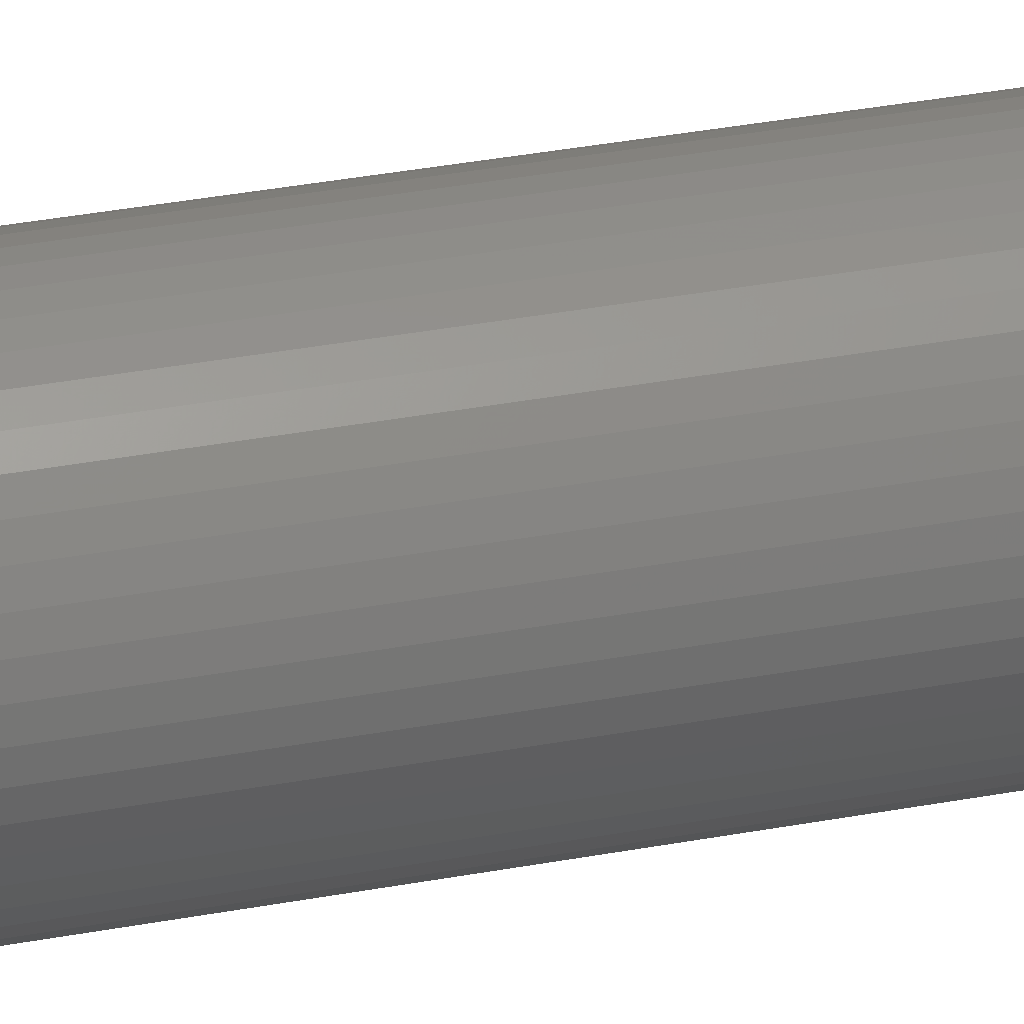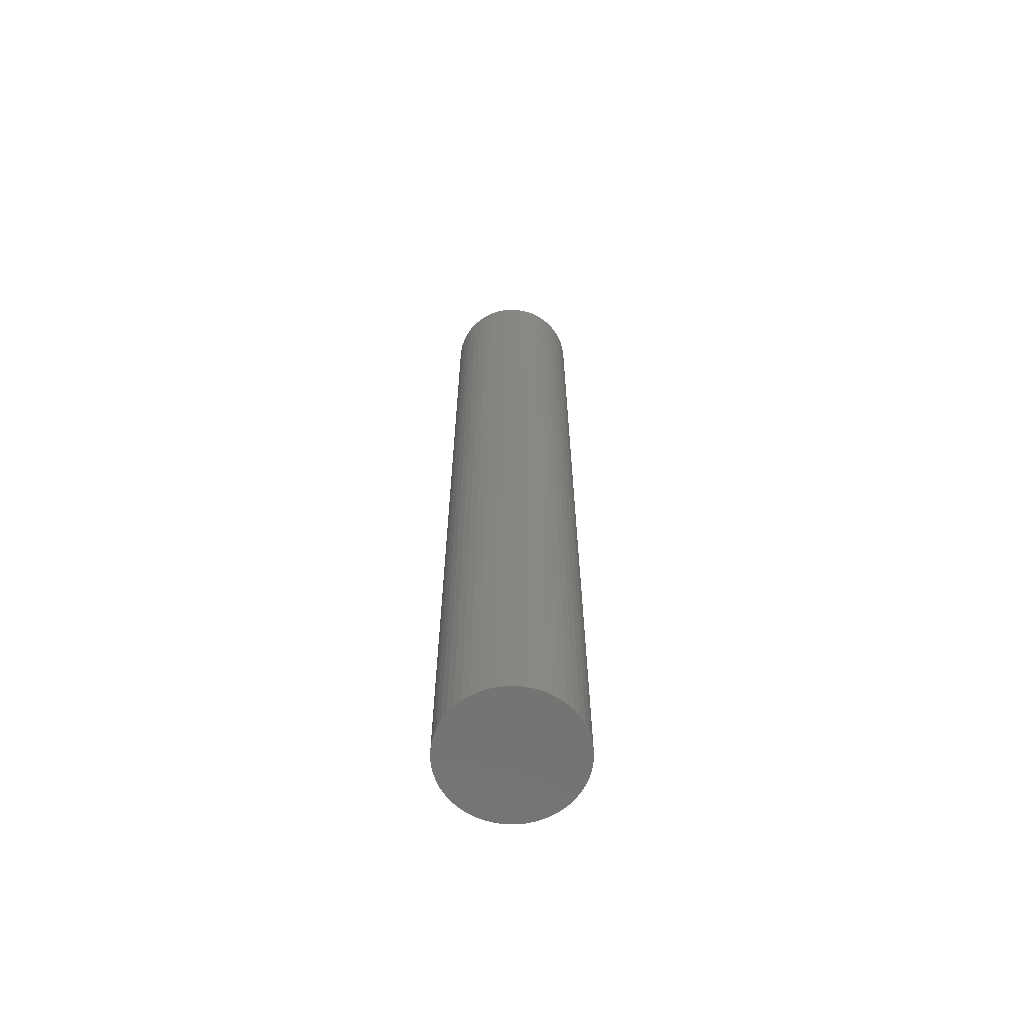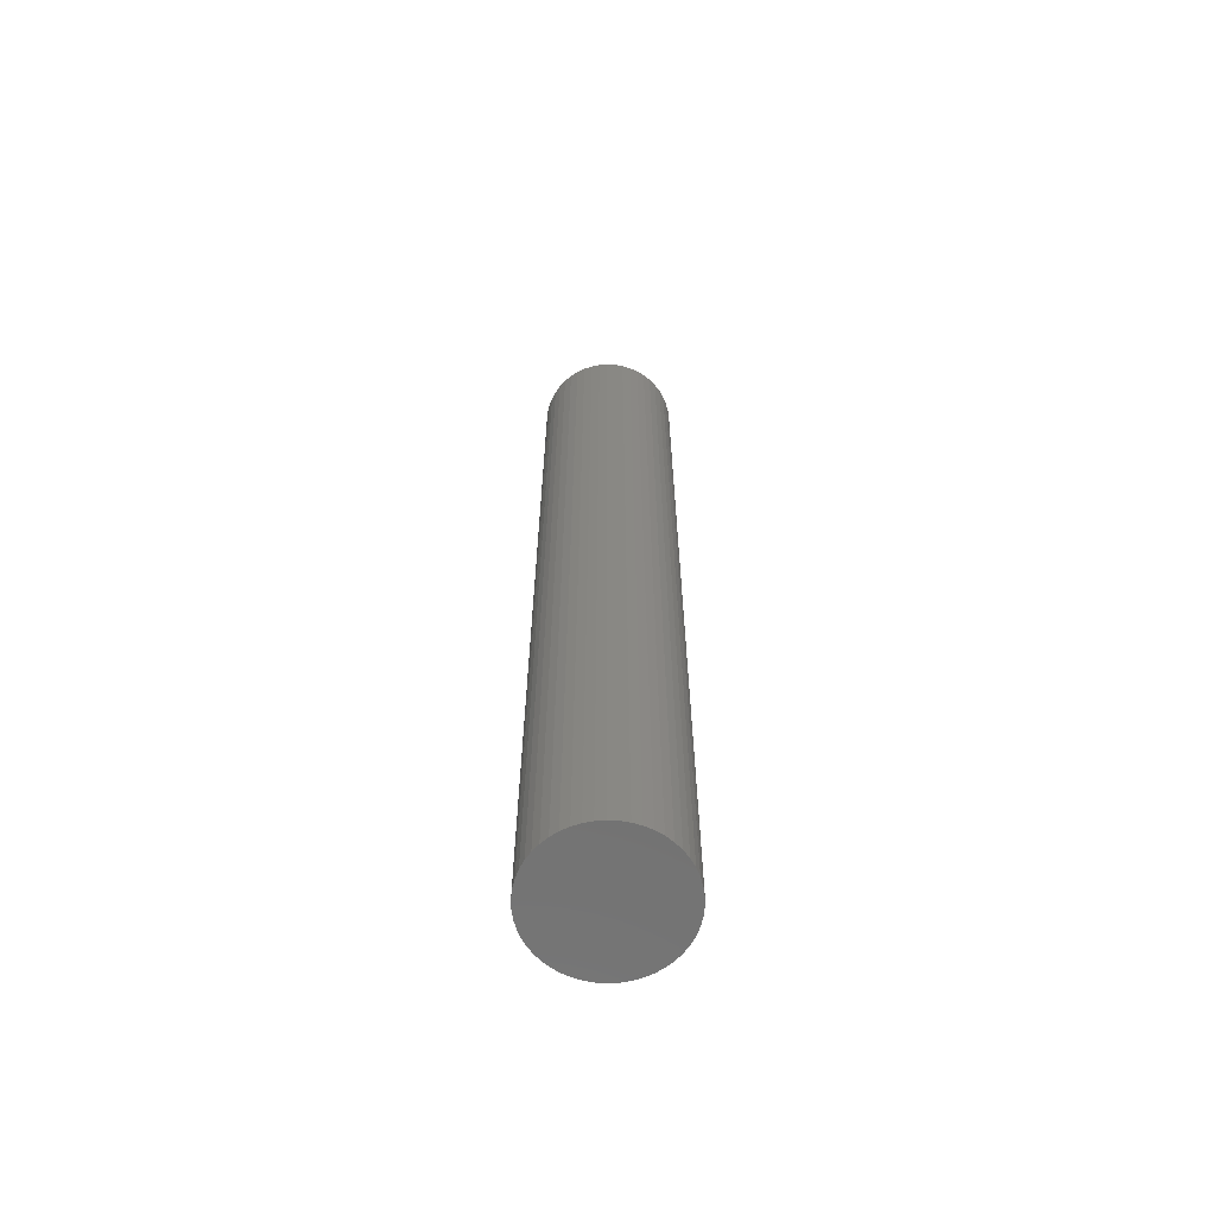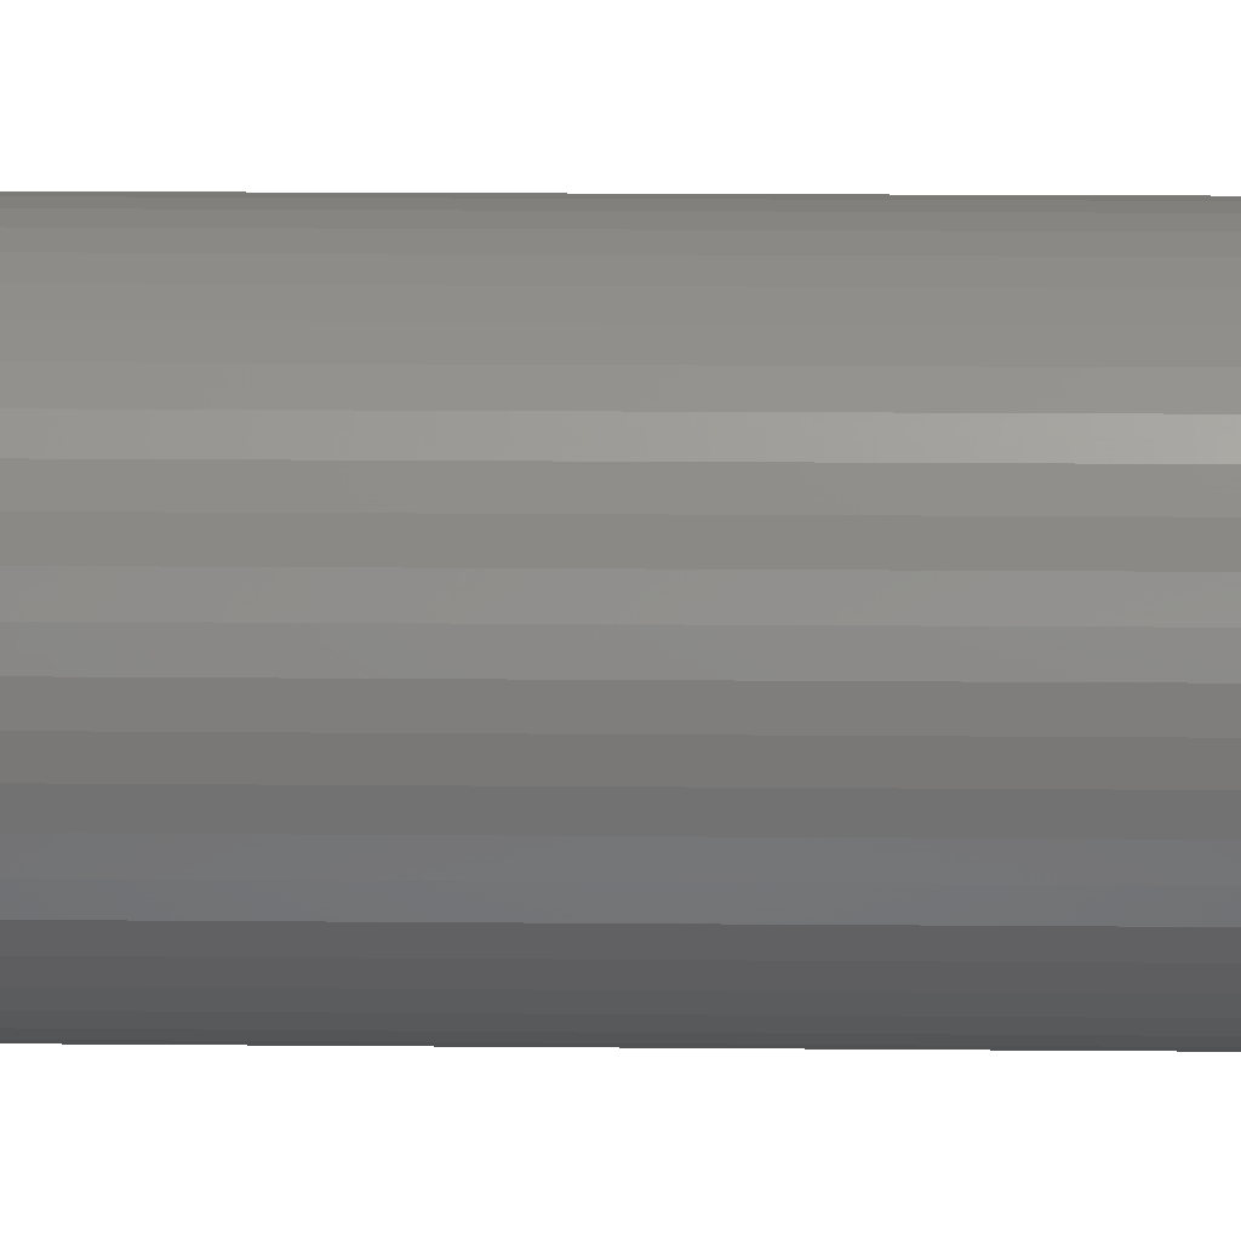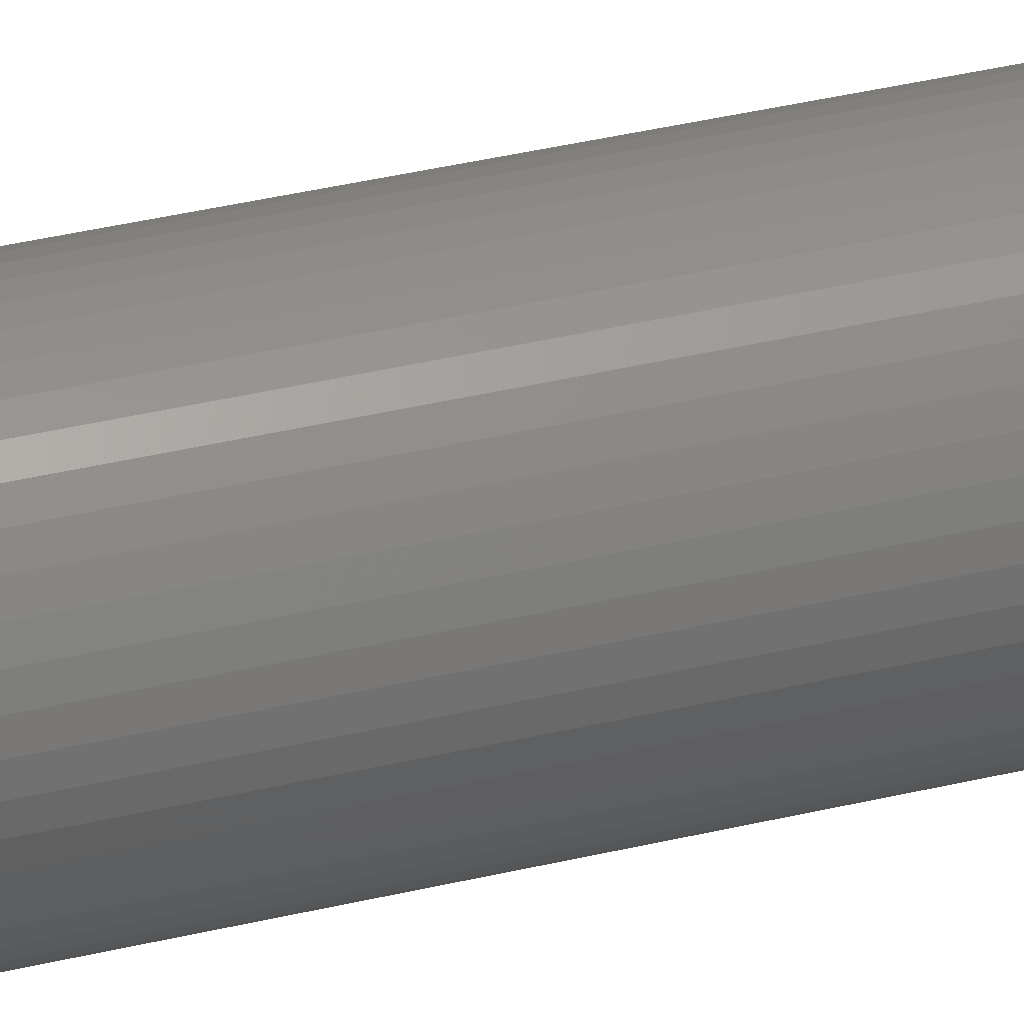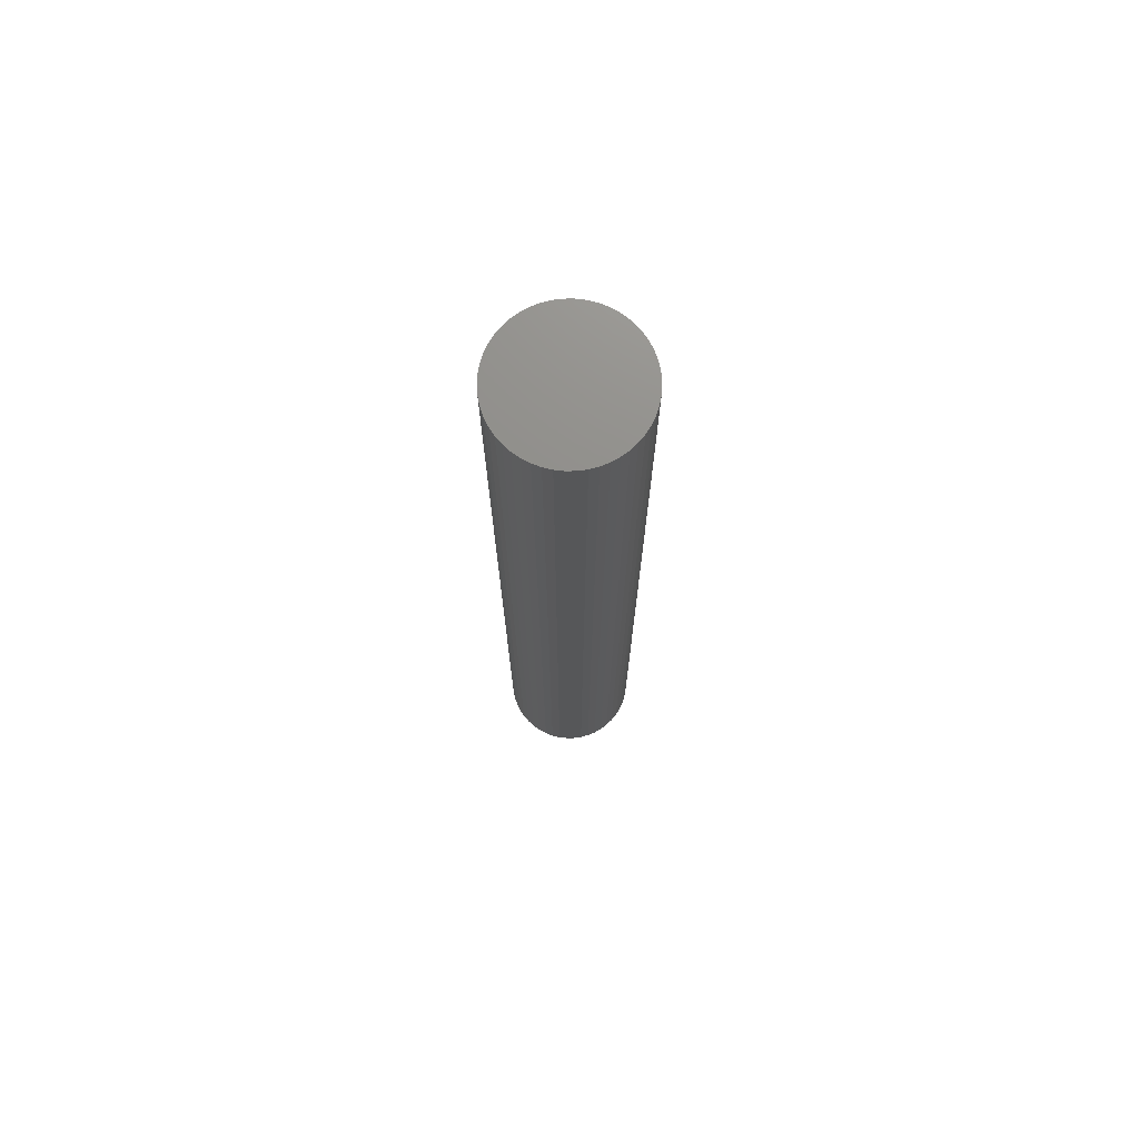
<metadata>
{"format":"stl","ext":"stl","renderer":"f3d","projection":"perspective","resolution":1024,"background":"white","views":[{"elev":32.2,"azim":-105.1,"up":"+Y"},{"elev":-64.8,"azim":26.9,"up":"+Z"},{"elev":-64.3,"azim":-168.4,"up":"+Z"},{"elev":7.7,"azim":92.2,"up":"+Y"},{"elev":36.9,"azim":-107.4,"up":"+Y"},{"elev":73.4,"azim":128.8,"up":"+Z"}]}
</metadata>
<code>
# stl→obj: 100 verts, 196 faces
v 5.35 0 37.5
v 5.308 0.6705 -37.5
v 5.308 0.6705 37.5
v 5.35 0 -37.5
v 0.3359 5.339 -37.5
v -0.3359 5.339 37.5
v 0.3359 5.339 37.5
v -0.3359 5.339 -37.5
v 5.308 -0.6705 37.5
v 5.182 1.33 37.5
v 5.182 -1.33 37.5
v 4.974 1.969 37.5
v 4.974 -1.969 37.5
v 4.688 2.577 37.5
v 4.688 -2.577 37.5
v 4.328 3.145 37.5
v 4.328 -3.145 37.5
v 3.9 3.662 37.5
v 3.9 -3.662 37.5
v 3.41 4.122 37.5
v 3.41 -4.122 37.5
v 2.867 4.517 37.5
v 2.867 -4.517 37.5
v 2.278 4.841 37.5
v 2.278 -4.841 37.5
v 1.653 5.088 37.5
v 1.653 -5.088 37.5
v 1.002 5.255 37.5
v 1.002 -5.255 37.5
v 0.3359 -5.339 37.5
v -0.3359 -5.339 37.5
v -1.002 5.255 37.5
v -1.002 -5.255 37.5
v -1.653 5.088 37.5
v -1.653 -5.088 37.5
v -2.278 4.841 37.5
v -2.278 -4.841 37.5
v -2.867 4.517 37.5
v -2.867 -4.517 37.5
v -3.41 4.122 37.5
v -3.41 -4.122 37.5
v -3.9 3.662 37.5
v -3.9 -3.662 37.5
v -4.328 3.145 37.5
v -4.328 -3.145 37.5
v -4.688 2.577 37.5
v -4.688 -2.577 37.5
v -4.974 1.969 37.5
v -4.974 -1.969 37.5
v -5.182 1.33 37.5
v -5.182 -1.33 37.5
v -5.308 0.6705 37.5
v -5.308 -0.6705 37.5
v -5.35 0 37.5
v 3.9 3.662 -37.5
v 3.41 4.122 -37.5
v 5.308 -0.6705 -37.5
v 5.182 -1.33 -37.5
v 5.182 1.33 -37.5
v 4.974 -1.969 -37.5
v 4.974 1.969 -37.5
v 4.688 -2.577 -37.5
v 4.688 2.577 -37.5
v 4.328 -3.145 -37.5
v 4.328 3.145 -37.5
v 3.9 -3.662 -37.5
v 3.41 -4.122 -37.5
v 2.867 -4.517 -37.5
v 2.867 4.517 -37.5
v 2.278 -4.841 -37.5
v 2.278 4.841 -37.5
v 1.653 -5.088 -37.5
v 1.653 5.088 -37.5
v 1.002 -5.255 -37.5
v 1.002 5.255 -37.5
v 0.3359 -5.339 -37.5
v -0.3359 -5.339 -37.5
v -1.002 -5.255 -37.5
v -1.002 5.255 -37.5
v -1.653 -5.088 -37.5
v -1.653 5.088 -37.5
v -2.278 -4.841 -37.5
v -2.278 4.841 -37.5
v -2.867 -4.517 -37.5
v -2.867 4.517 -37.5
v -3.41 -4.122 -37.5
v -3.41 4.122 -37.5
v -3.9 -3.662 -37.5
v -3.9 3.662 -37.5
v -4.328 -3.145 -37.5
v -4.328 3.145 -37.5
v -4.688 -2.577 -37.5
v -4.688 2.577 -37.5
v -4.974 -1.969 -37.5
v -4.974 1.969 -37.5
v -5.182 -1.33 -37.5
v -5.182 1.33 -37.5
v -5.308 -0.6705 -37.5
v -5.308 0.6705 -37.5
v -5.35 0 -37.5
f 1 2 3
f 2 1 4
f 5 6 7
f 6 5 8
f 3 9 1
f 10 9 3
f 10 11 9
f 12 11 10
f 12 13 11
f 14 13 12
f 14 15 13
f 16 15 14
f 16 17 15
f 18 17 16
f 18 19 17
f 20 19 18
f 20 21 19
f 22 21 20
f 22 23 21
f 24 23 22
f 24 25 23
f 26 25 24
f 26 27 25
f 28 27 26
f 28 29 27
f 7 29 28
f 7 30 29
f 6 30 7
f 6 31 30
f 32 31 6
f 32 33 31
f 34 33 32
f 34 35 33
f 36 35 34
f 36 37 35
f 38 37 36
f 38 39 37
f 40 39 38
f 40 41 39
f 42 41 40
f 42 43 41
f 44 43 42
f 44 45 43
f 46 45 44
f 46 47 45
f 48 47 46
f 48 49 47
f 50 49 48
f 50 51 49
f 52 51 50
f 52 53 51
f 53 52 54
f 55 20 18
f 20 55 56
f 57 2 4
f 58 2 57
f 58 59 2
f 60 59 58
f 60 61 59
f 62 61 60
f 62 63 61
f 64 63 62
f 64 65 63
f 66 65 64
f 66 55 65
f 67 55 66
f 67 56 55
f 68 56 67
f 68 69 56
f 70 69 68
f 70 71 69
f 72 71 70
f 72 73 71
f 74 73 72
f 74 75 73
f 76 75 74
f 76 5 75
f 77 5 76
f 77 8 5
f 78 8 77
f 78 79 8
f 80 79 78
f 80 81 79
f 82 81 80
f 82 83 81
f 84 83 82
f 84 85 83
f 86 85 84
f 86 87 85
f 88 87 86
f 88 89 87
f 90 89 88
f 90 91 89
f 92 91 90
f 92 93 91
f 94 93 92
f 94 95 93
f 96 95 94
f 96 97 95
f 98 97 96
f 98 99 97
f 99 98 100
f 87 42 40
f 42 87 89
f 81 36 34
f 36 81 83
f 12 63 14
f 63 12 61
f 73 28 26
f 28 73 75
f 69 24 22
f 24 69 71
f 95 46 93
f 46 95 48
f 91 42 89
f 42 91 44
f 8 32 6
f 32 8 79
f 11 57 9
f 57 11 58
f 10 61 12
f 61 10 59
f 3 59 10
f 59 3 2
f 14 65 16
f 65 14 63
f 71 26 24
f 26 71 73
f 56 22 20
f 22 56 69
f 97 48 95
f 48 97 50
f 100 52 99
f 52 100 54
f 83 38 36
f 38 83 85
f 9 4 1
f 4 9 57
f 88 41 43
f 41 88 86
f 92 49 94
f 49 92 47
f 98 54 100
f 54 98 53
f 77 30 31
f 30 77 76
f 70 23 25
f 23 70 68
f 15 60 13
f 60 15 62
f 19 64 17
f 64 19 66
f 16 55 18
f 55 16 65
f 75 7 28
f 7 75 5
f 93 44 91
f 44 93 46
f 99 50 97
f 50 99 52
f 85 40 38
f 40 85 87
f 79 34 32
f 34 79 81
f 82 35 37
f 35 82 80
f 94 51 96
f 51 94 49
f 67 19 21
f 19 67 66
f 72 25 27
f 25 72 70
f 74 27 29
f 27 74 72
f 76 29 30
f 29 76 74
f 17 62 15
f 62 17 64
f 13 58 11
f 58 13 60
f 78 31 33
f 31 78 77
f 84 37 39
f 37 84 82
f 88 45 90
f 45 88 43
f 96 53 98
f 53 96 51
f 68 21 23
f 21 68 67
f 86 39 41
f 39 86 84
f 80 33 35
f 33 80 78
f 90 47 92
f 47 90 45

</code>
